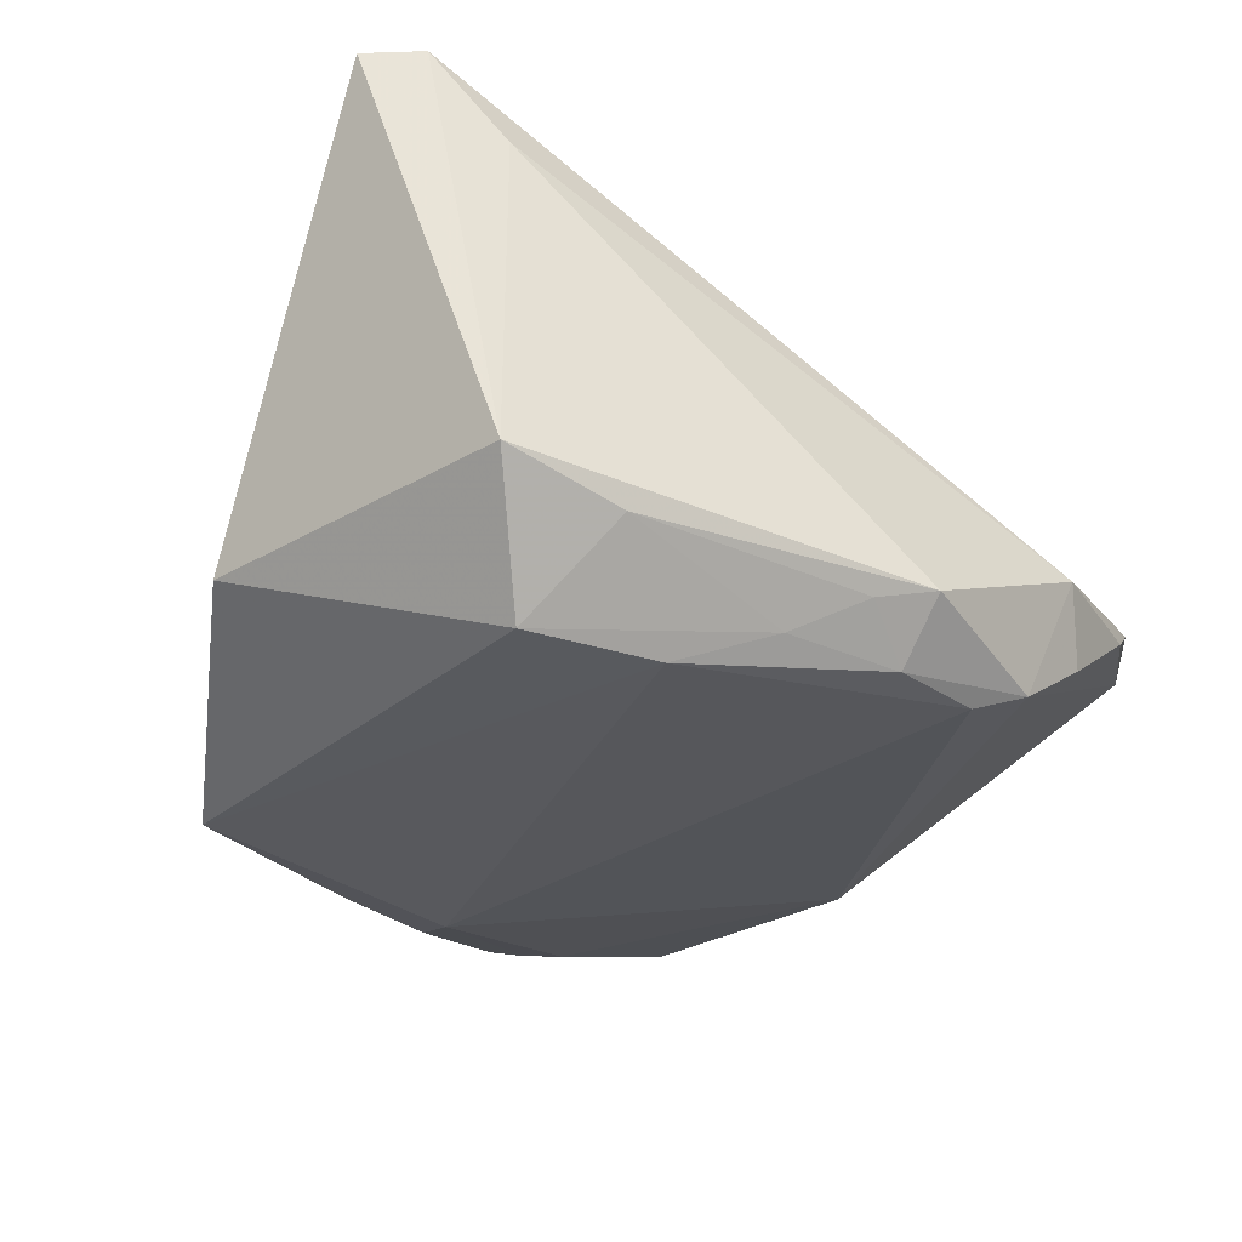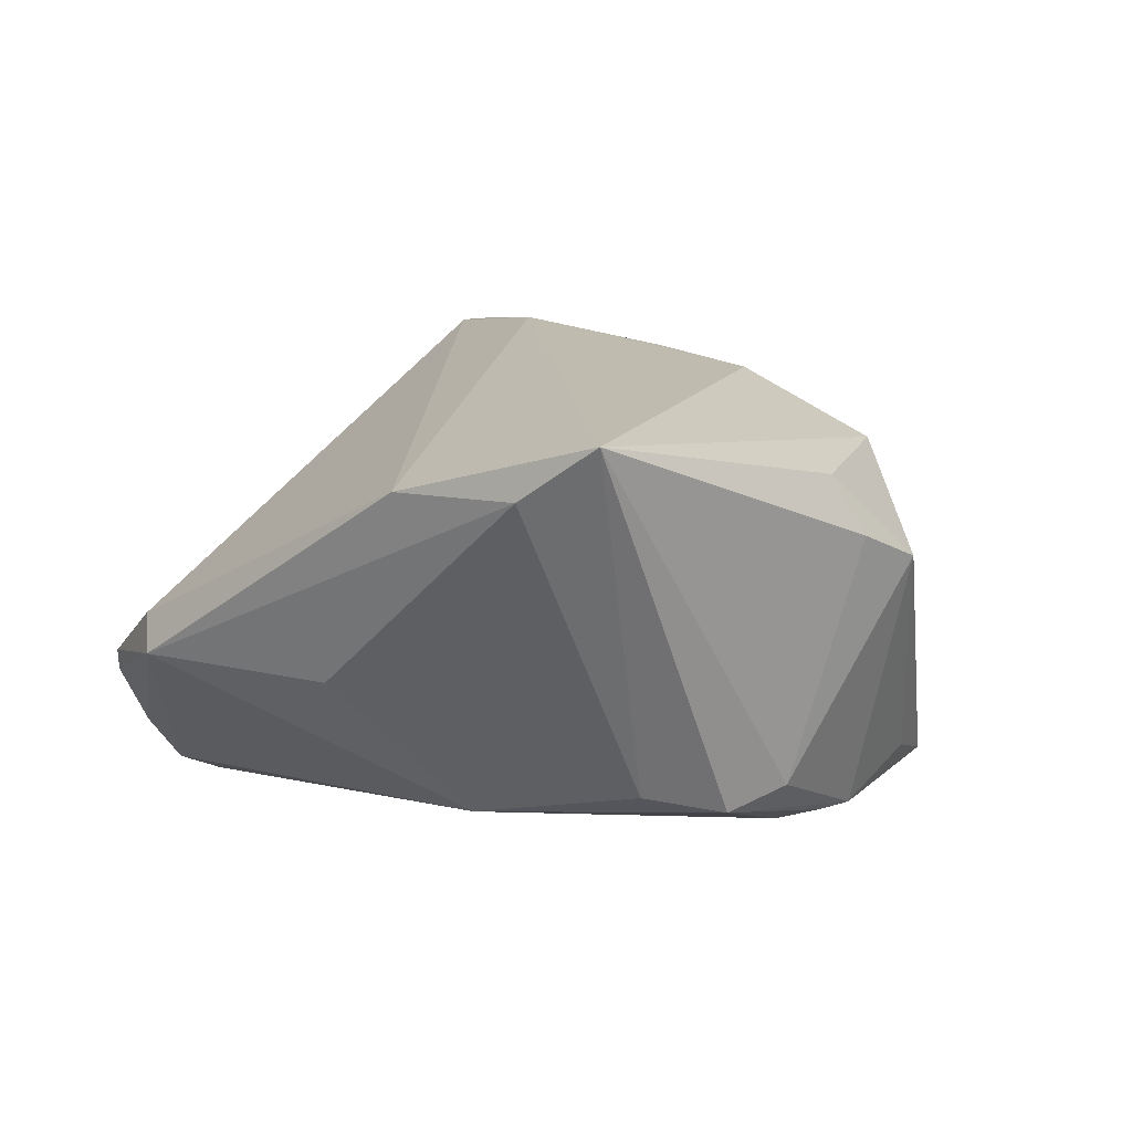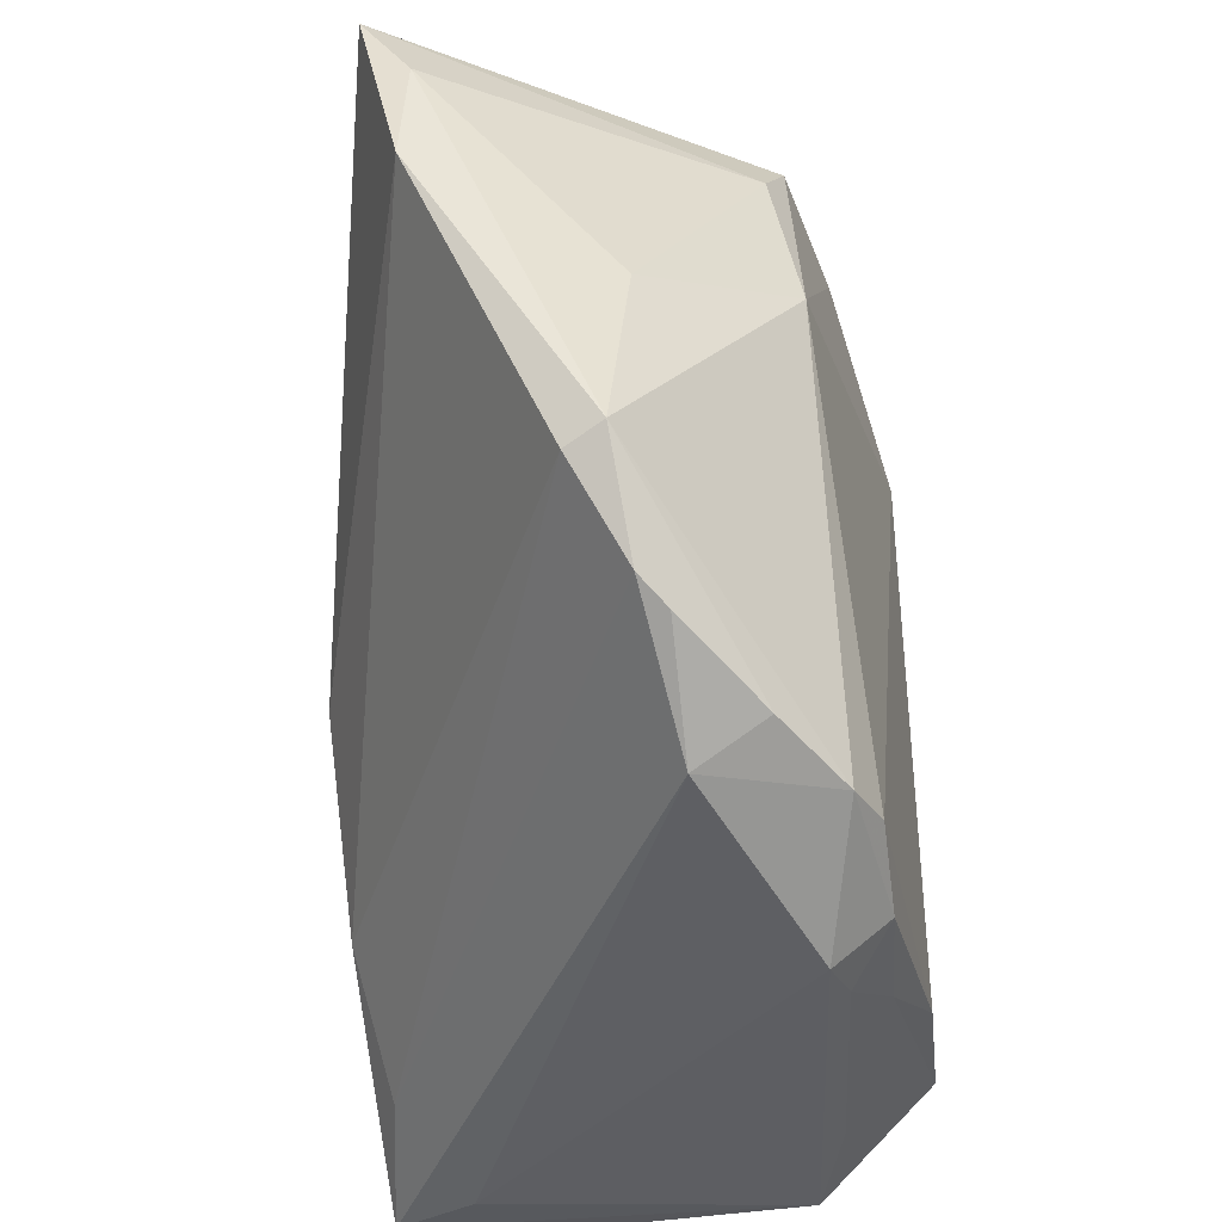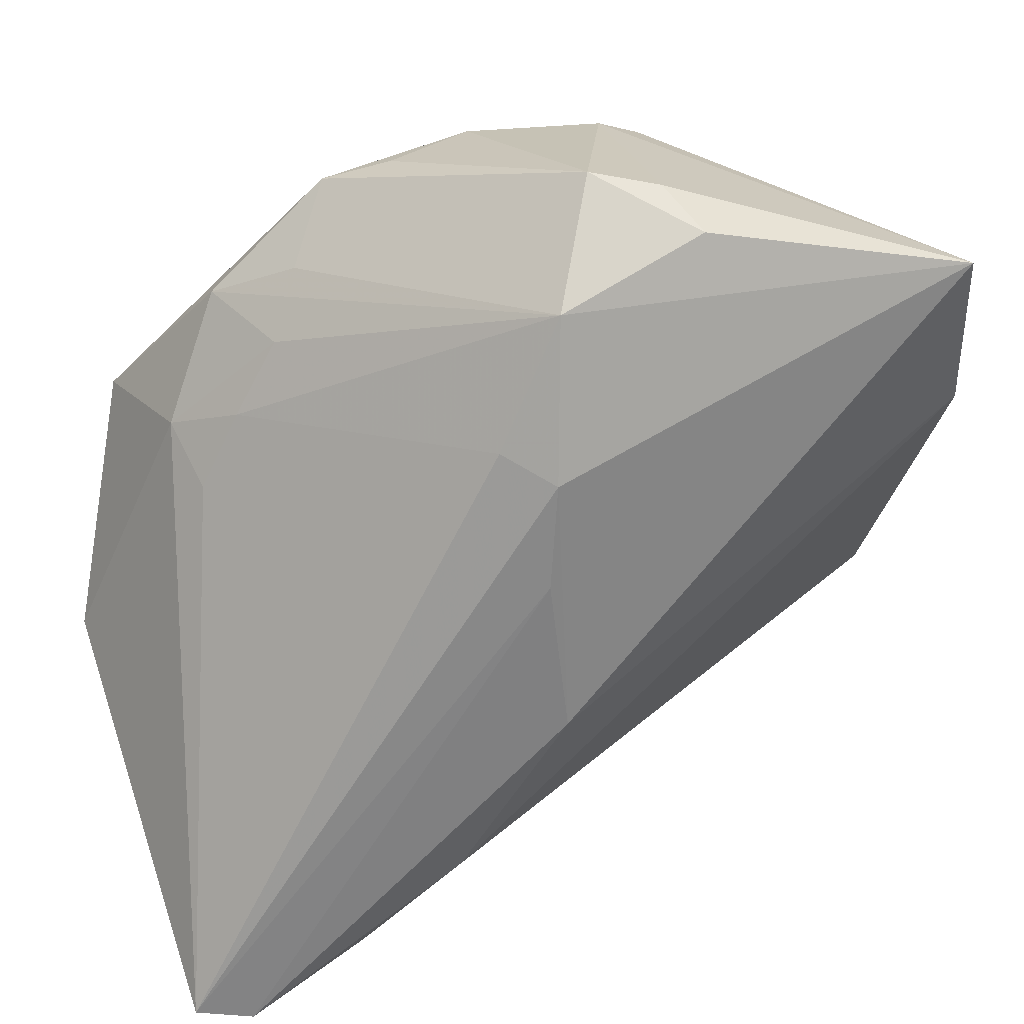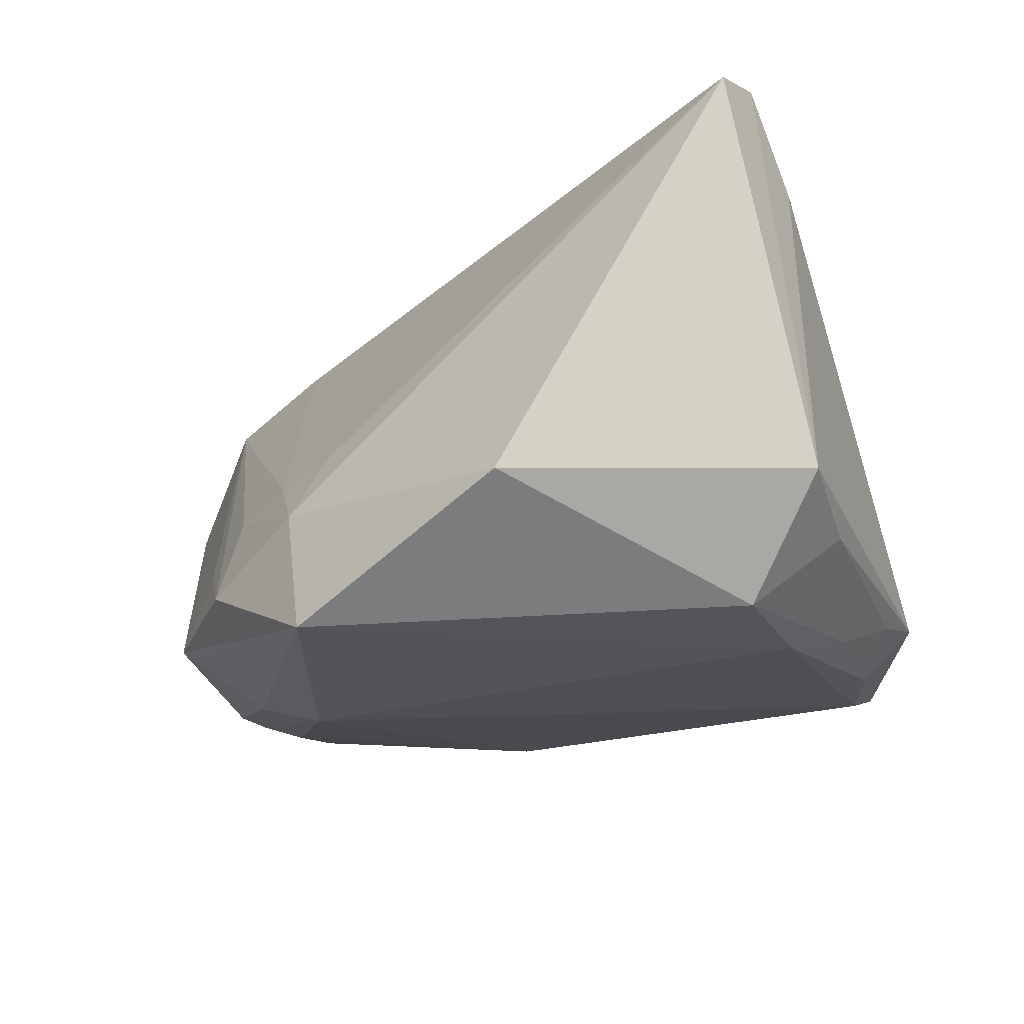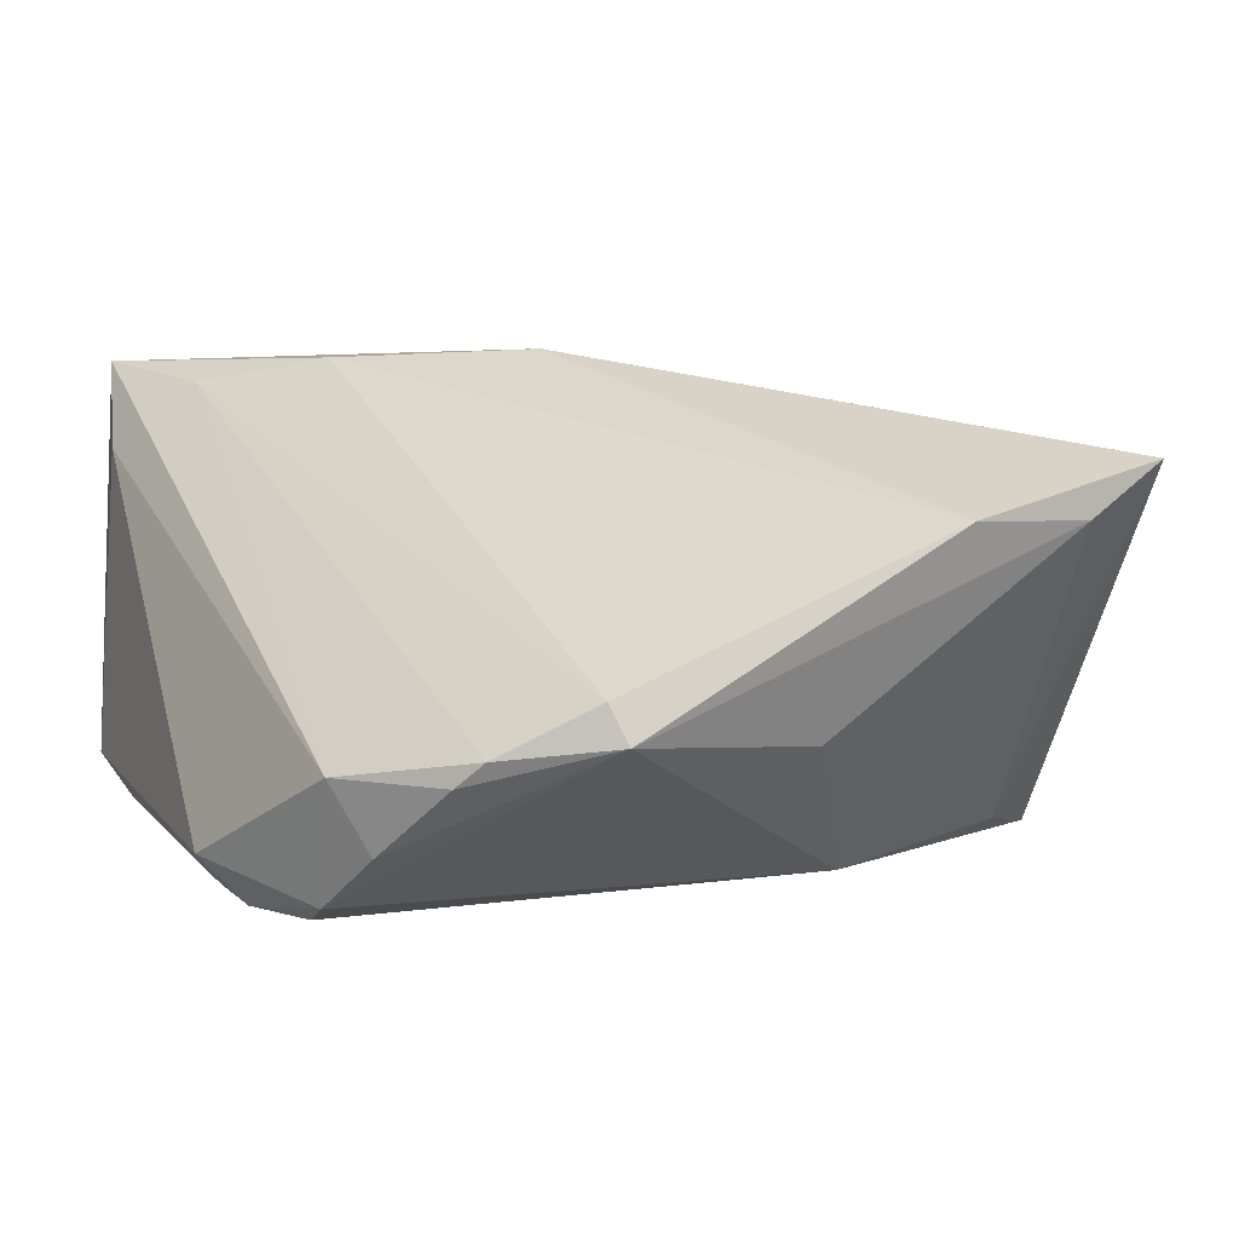
<metadata>
{"format":"obj","ext":"obj","renderer":"f3d","projection":"perspective","resolution":1024,"background":"white","views":[{"elev":-30.2,"azim":-25.8,"up":"+Z"},{"elev":7.3,"azim":125.2,"up":"+Z"},{"elev":-38.8,"azim":96.9,"up":"+Y"},{"elev":38.9,"azim":-19.0,"up":"+Y"},{"elev":-23.2,"azim":-68.5,"up":"+Z"},{"elev":6.3,"azim":67.4,"up":"+Z"}]}
</metadata>
<code>
v -0.02682 0.01492 -0.005915
v -0.02525 -0.03416 -0.02494
v 0.005115 0.03267 -0.02004
v -0.008878 0.01882 -0.02509
v -0.0359 0.008019 -0.02509
v -0.007111 0.02179 0.01709
v 0.02013 -0.03499 -0.02045
v 0.04189 0.02445 0.01138
v -0.03247 0.01119 -0.01173
v -0.02223 0.02189 -0.007047
v 0.02501 -0.03592 -0.008657
v -0.03102 0.007534 -0.005088
v -0.01957 -0.04159 -0.01718
v 0.02474 0.02558 -0.01631
v 0.01984 0.03159 -0.01776
v 0.006485 -0.03748 -0.02267
v 0.001969 0.03402 -0.01969
v 0.03109 0.01786 -0.01027
v 0.04354 0.01273 0.01178
v 0.002057 -0.04112 -0.01888
v 0.005748 0.04236 0.004664
v -0.002856 -0.006718 0.02509
v 0.01471 0.0347 -0.01573
v -0.04196 -0.03804 0.02221
v 0.04149 -0.01827 -0.001355
v -0.03633 -0.03925 0.02367
v 0.01495 -0.03434 -0.02247
v 0.03498 -0.02858 -0.008535
v -0.03039 -0.04236 -0.01433
v -0.003908 0.008954 0.02249
v 0.04076 0.0321 0.01628
v -0.01434 0.0315 -0.01807
v -0.01403 0.03304 -0.01718
v 0.007451 -0.04236 -0.01757
v -0.01384 -0.02361 0.02423
v 0.01225 0.04102 0.007
v 0.02709 -0.03263 -0.01519
v -0.04354 -0.01545 -0.01539
v -0.02958 -0.04081 0.01544
v -0.002594 0.0194 0.02069
v 0.03917 0.001331 -0.006315
v -0.008246 0.02605 -0.02269
v -0.007366 0.03462 -0.01567
v 0.01444 0.03869 0.01249
v -0.01879 0.02723 -0.01121
v -0.02371 -0.03393 0.02179
v -0.02616 0.02256 -0.01673
v -0.01288 -0.03456 -0.02509
v -0.004268 -0.03799 -0.02204
v 0.007721 0.02941 -0.02086
v 0.04293 -0.0169 -0.004868
v 0.03717 -0.02658 -0.006178
v 0.0273 0.008813 -0.01925
v -0.0003815 0.03419 0.01466
f 31 15 23
f 35 26 46
f 52 46 11
f 11 46 26
f 31 54 40
f 29 26 24
f 24 38 29
f 29 38 2
f 22 19 31
f 35 19 22
f 31 40 22
f 22 26 35
f 25 19 35
f 25 46 52
f 35 46 25
f 10 54 47
f 10 1 54
f 9 10 47
f 1 10 9
f 9 38 24
f 5 9 47
f 38 9 5
f 2 38 5
f 24 40 6
f 6 40 54
f 54 1 6
f 26 29 39
f 39 11 26
f 13 29 2
f 26 22 30
f 30 22 40
f 24 26 30
f 30 40 24
f 12 9 24
f 1 9 12
f 24 6 12
f 12 6 1
f 44 54 31
f 44 21 54
f 31 23 36
f 23 21 36
f 36 44 31
f 21 44 36
f 47 54 45
f 4 27 48
f 2 5 48
f 48 5 4
f 29 13 34
f 34 39 29
f 11 39 34
f 34 7 11
f 19 25 51
f 51 25 52
f 14 15 31
f 31 19 8
f 8 14 31
f 19 51 8
f 8 51 41
f 17 21 23
f 17 43 21
f 17 23 15
f 27 7 16
f 7 34 16
f 16 48 27
f 20 34 13
f 20 16 34
f 7 51 37
f 11 7 37
f 41 51 53
f 53 14 41
f 53 51 7
f 53 7 27
f 15 14 53
f 53 50 15
f 53 27 4
f 4 50 53
f 41 14 18
f 18 8 41
f 14 8 18
f 15 50 3
f 3 17 15
f 3 50 4
f 43 17 33
f 21 43 33
f 54 21 33
f 33 45 54
f 47 45 33
f 33 5 47
f 33 32 5
f 42 3 4
f 17 3 42
f 4 5 42
f 5 32 42
f 42 33 17
f 32 33 42
f 48 16 49
f 16 20 49
f 2 48 49
f 49 13 2
f 49 20 13
f 28 51 52
f 28 37 51
f 52 11 28
f 11 37 28

</code>
